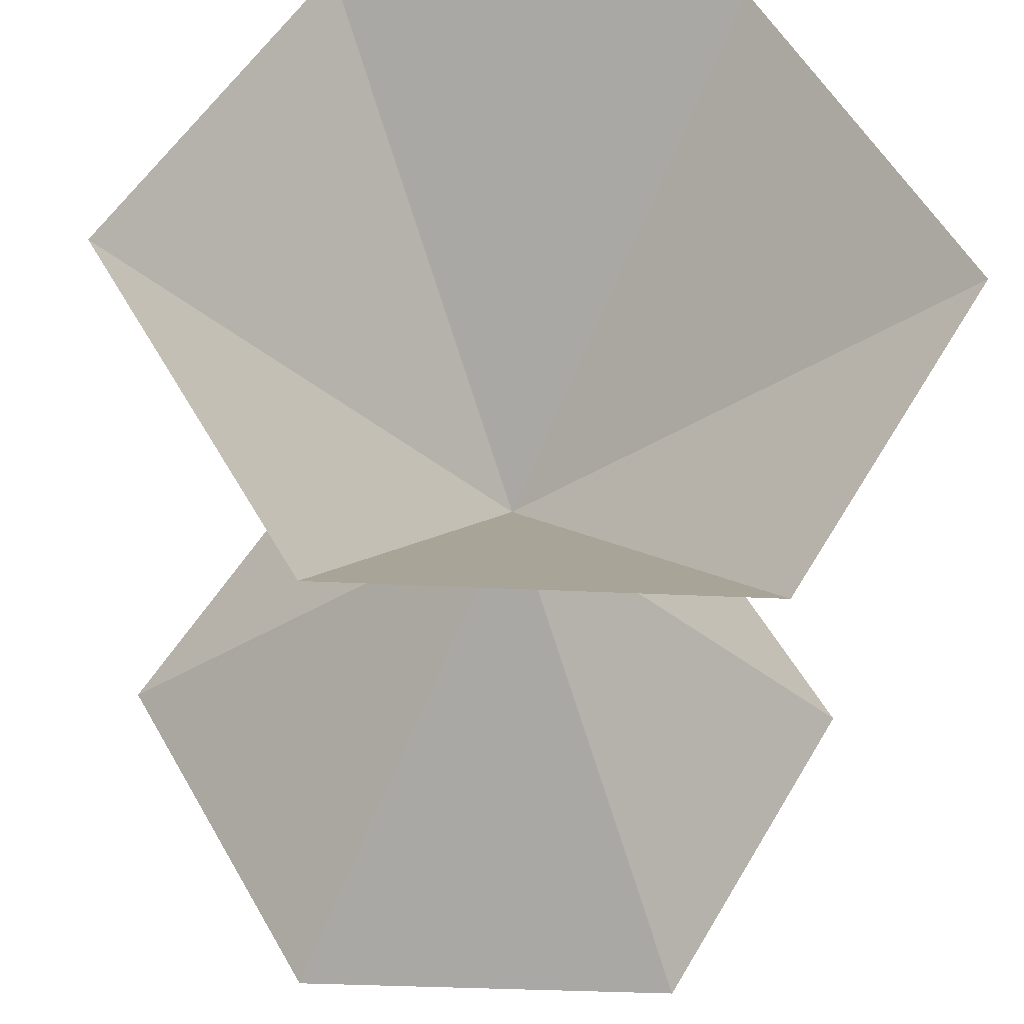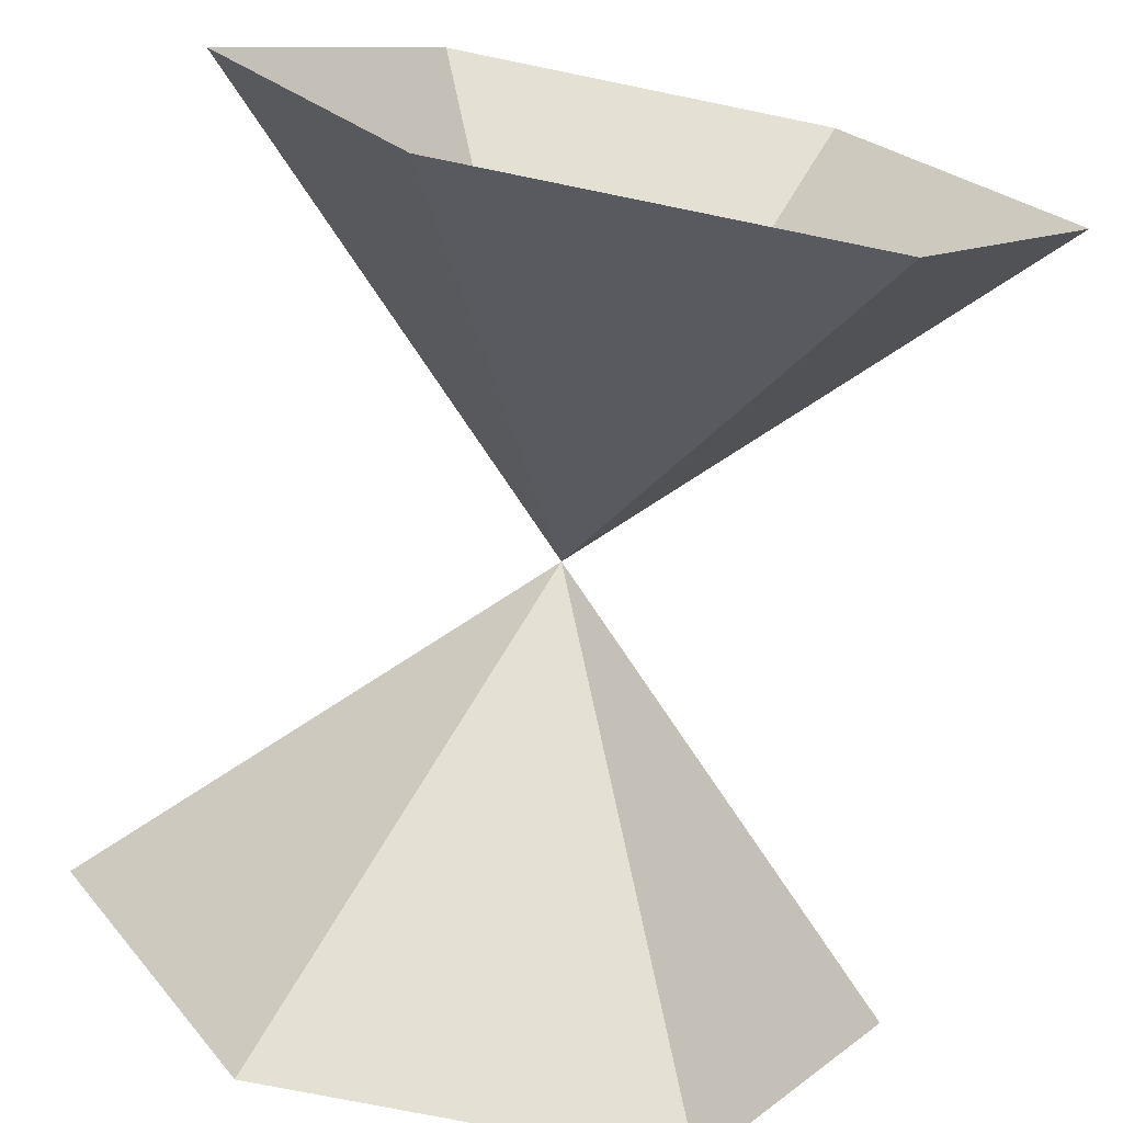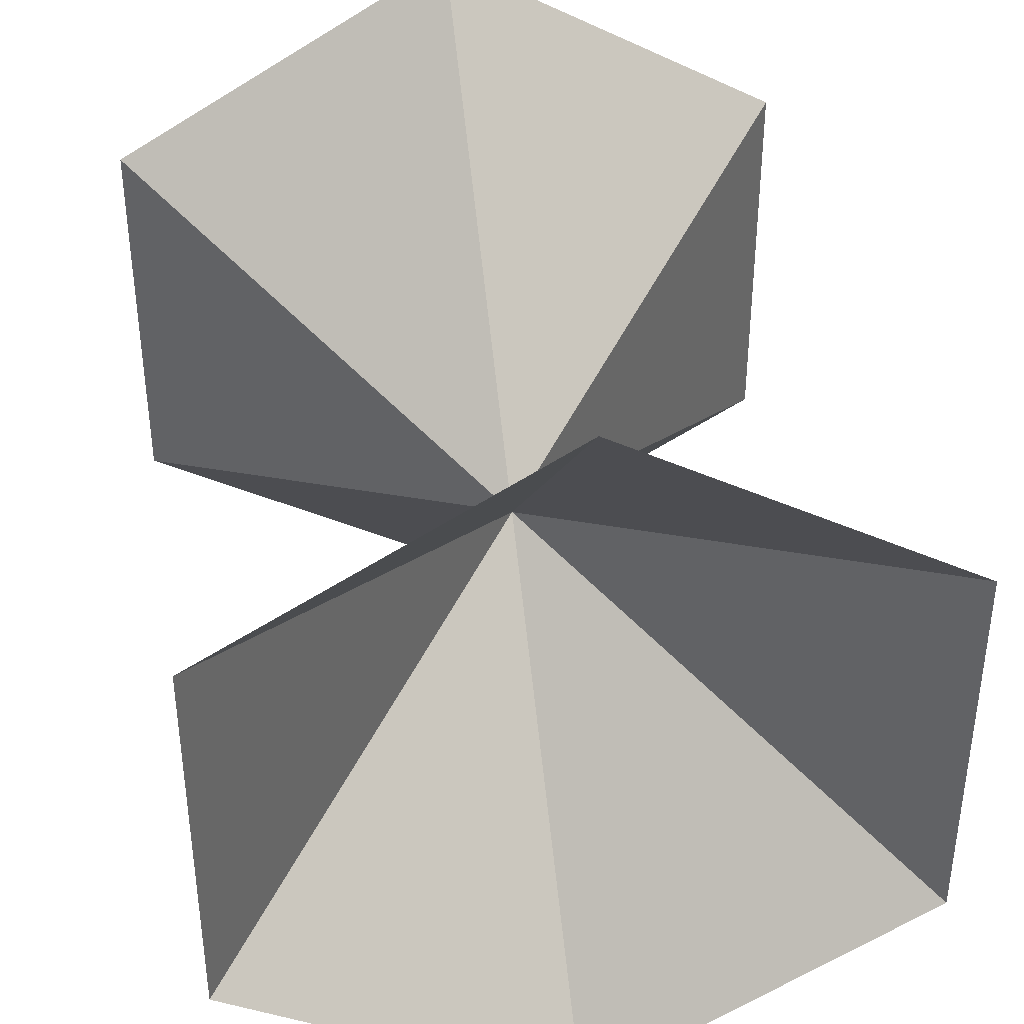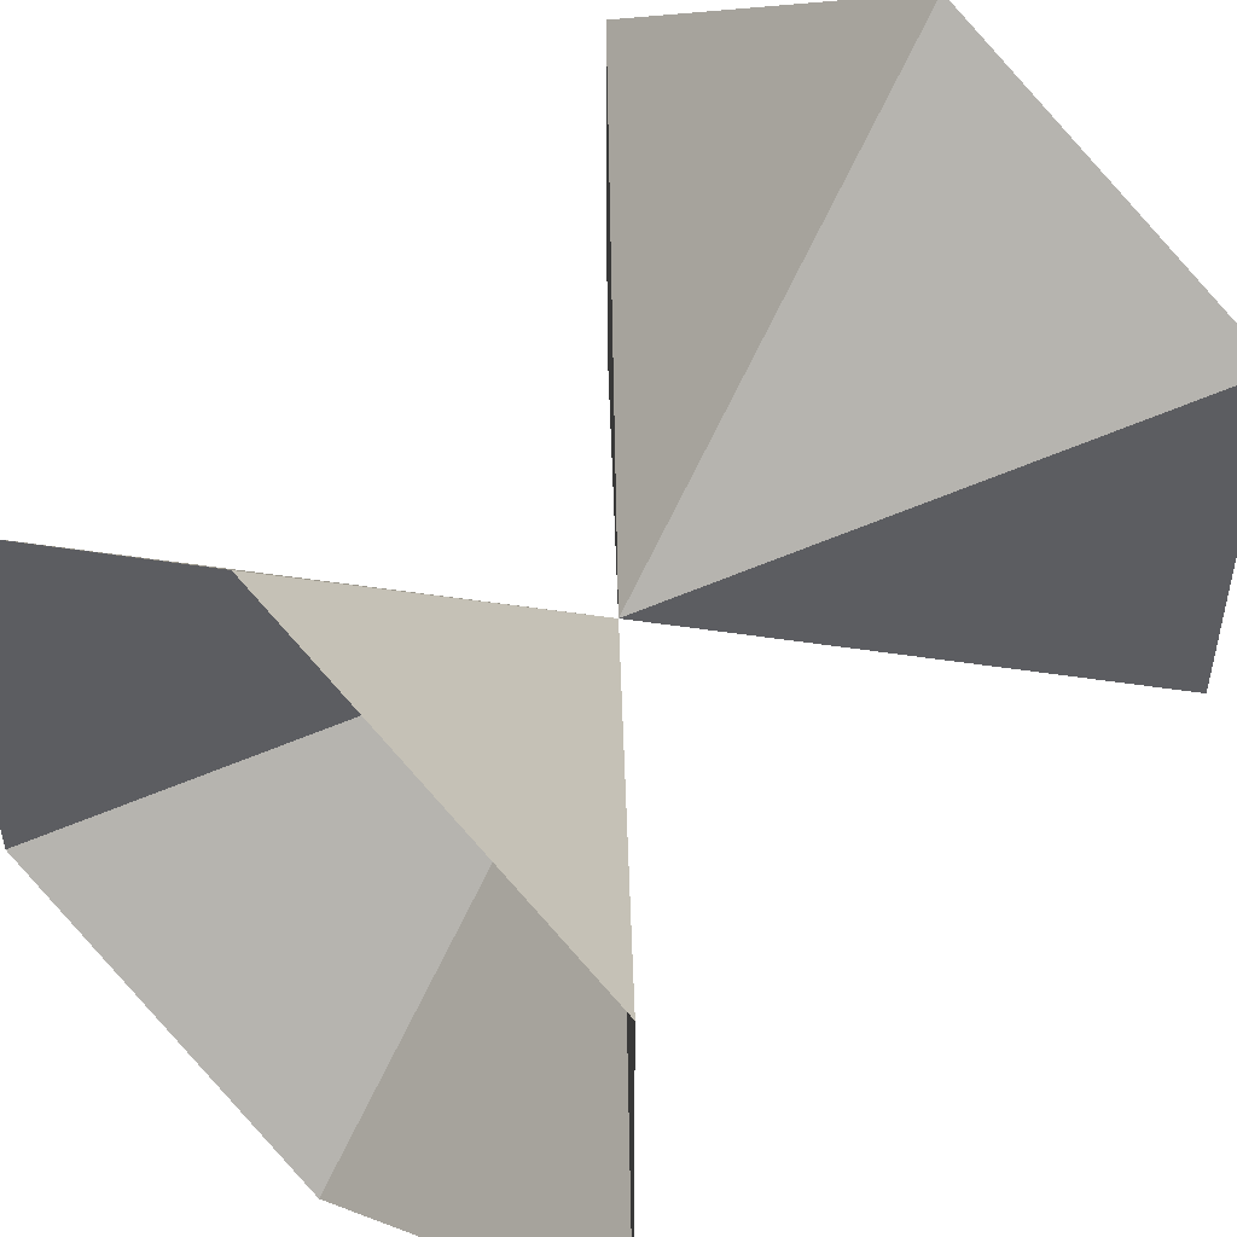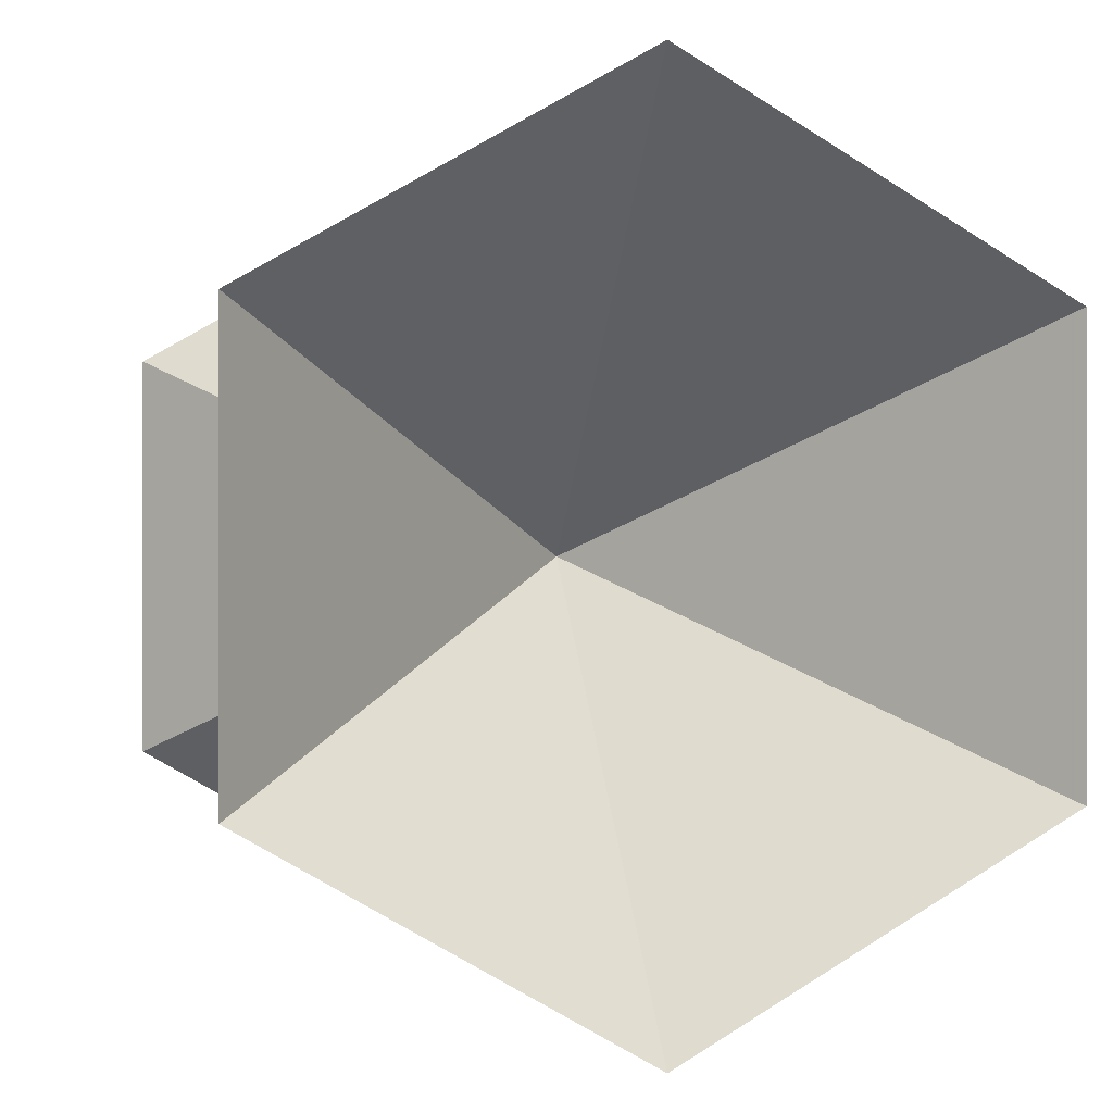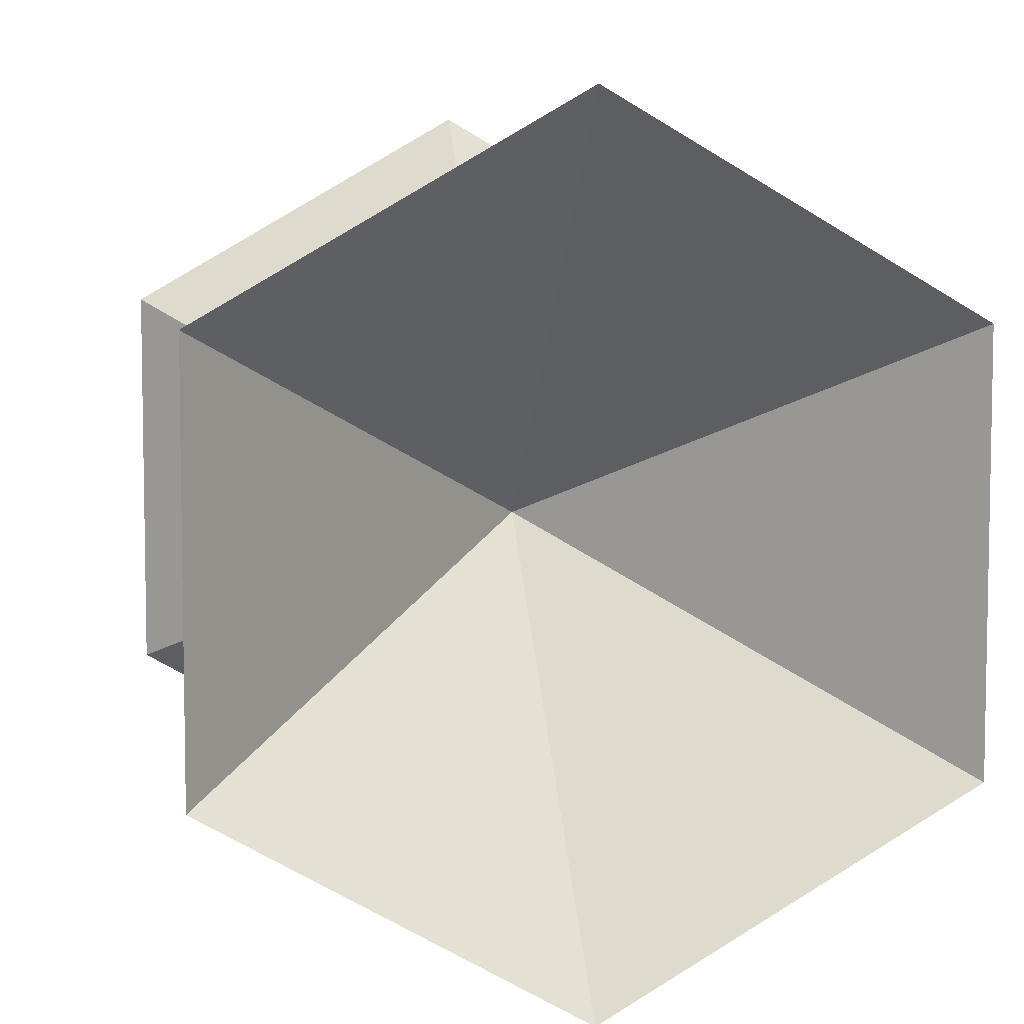
<metadata>
{"format":"obj","ext":"obj","renderer":"f3d","projection":"perspective","resolution":1024,"background":"white","views":[{"elev":-34.1,"azim":-93.9,"up":"+Z"},{"elev":-72.9,"azim":-101.6,"up":"+Z"},{"elev":39.4,"azim":-99.7,"up":"+Y"},{"elev":48.8,"azim":129.7,"up":"+Y"},{"elev":-0.0,"azim":77.6,"up":"+Y"},{"elev":6.5,"azim":79.7,"up":"+Y"}]}
</metadata>
<code>
v 0 0 0
v 0.1768 -0.1768 0
v 0.1768 -0.08839 -0.1531
v 0.1768 0.08839 -0.1531
v 0.1768 0.1768 -9.583e-21
v 0.1768 0.08839 0.1531
v 0.1768 -0.08839 0.1531
v -0.1768 0.1768 0
v -0.1768 0.08839 -0.1531
v -0.1768 -0.08839 -0.1531
v -0.1768 -0.1768 -9.583e-21
v -0.1768 -0.08839 0.1531
v -0.1768 0.08839 0.1531
f 1 2 3
f 3 4 1
f 4 5 1
f 5 6 1
f 6 7 1
f 7 2 1
f 1 8 9
f 9 10 1
f 10 11 1
f 11 12 1
f 12 13 1
f 13 8 1

</code>
